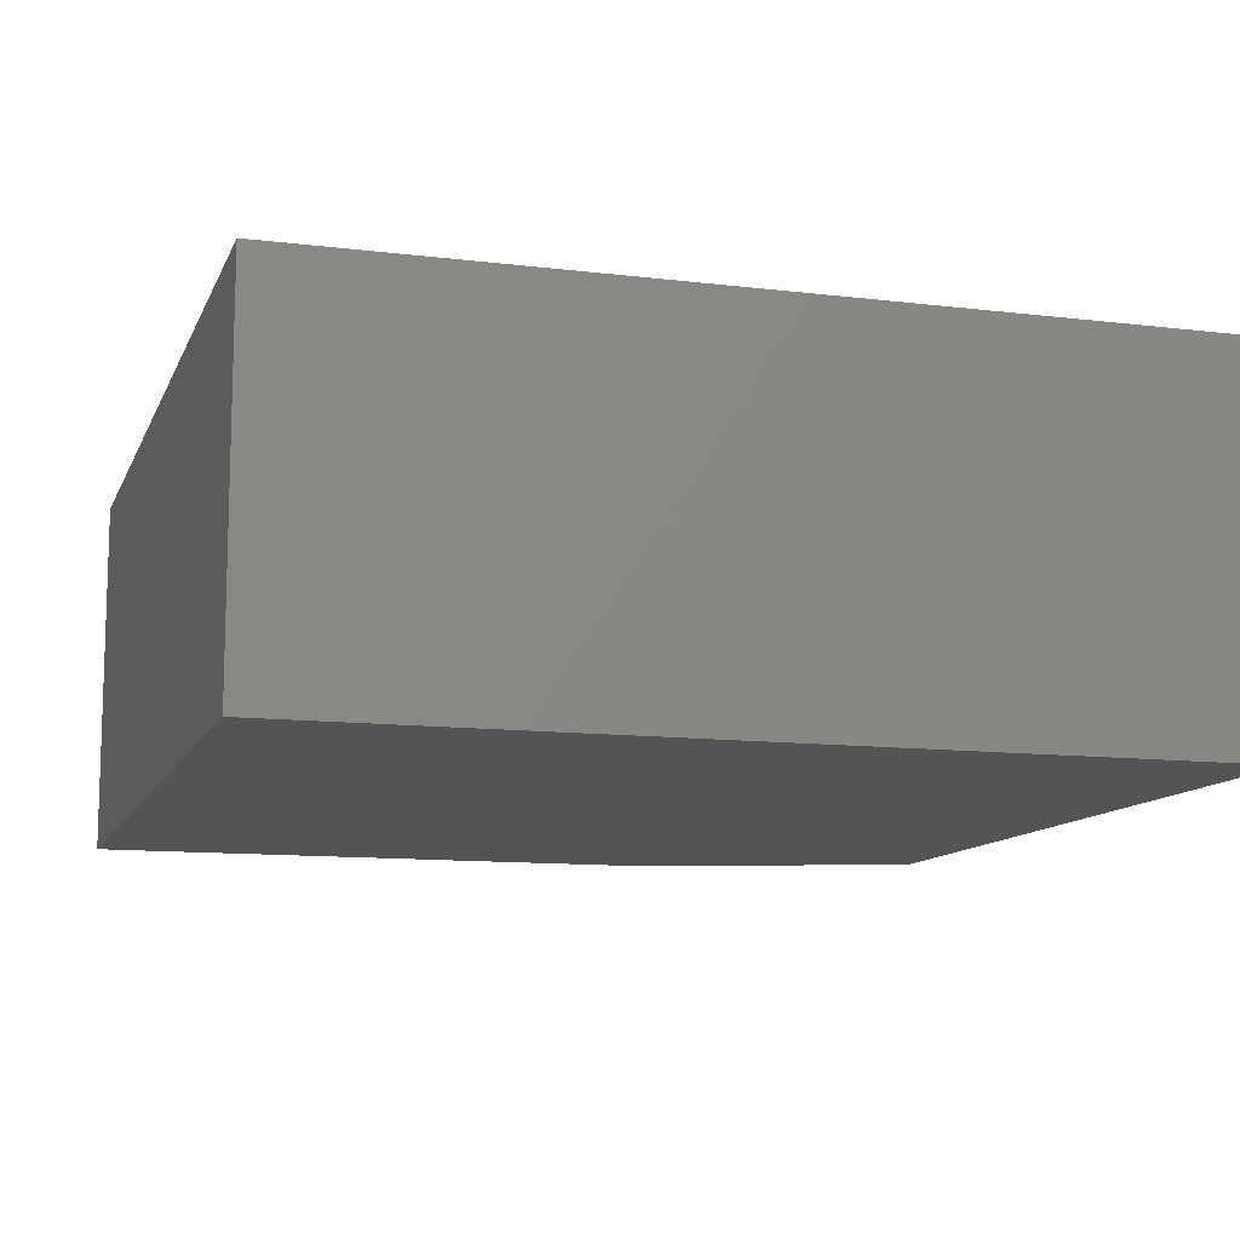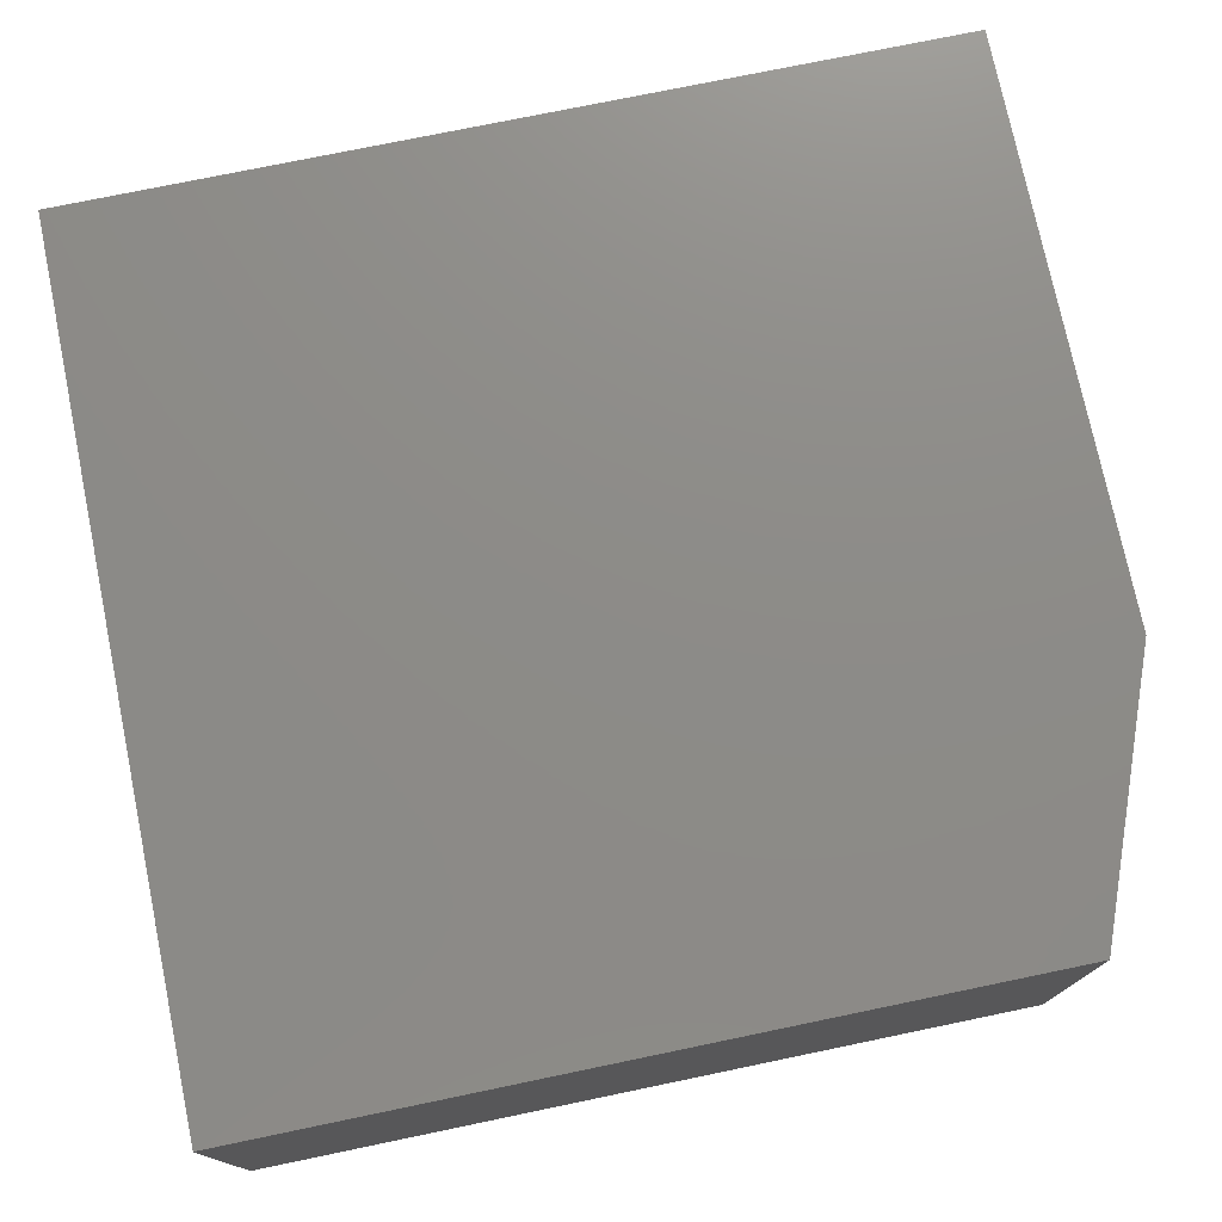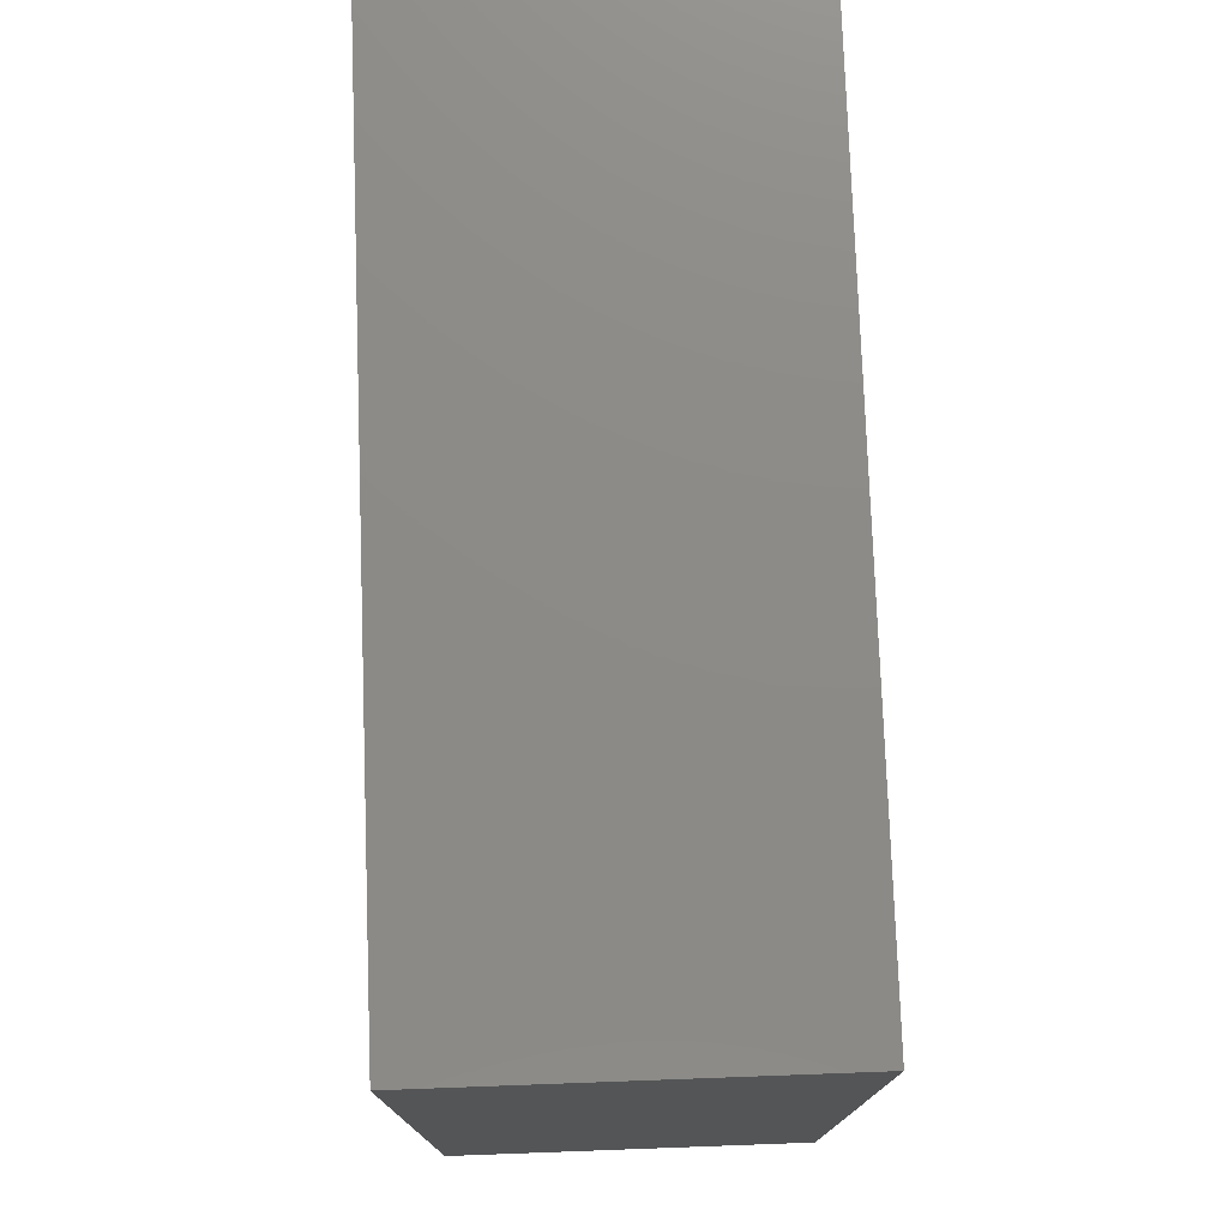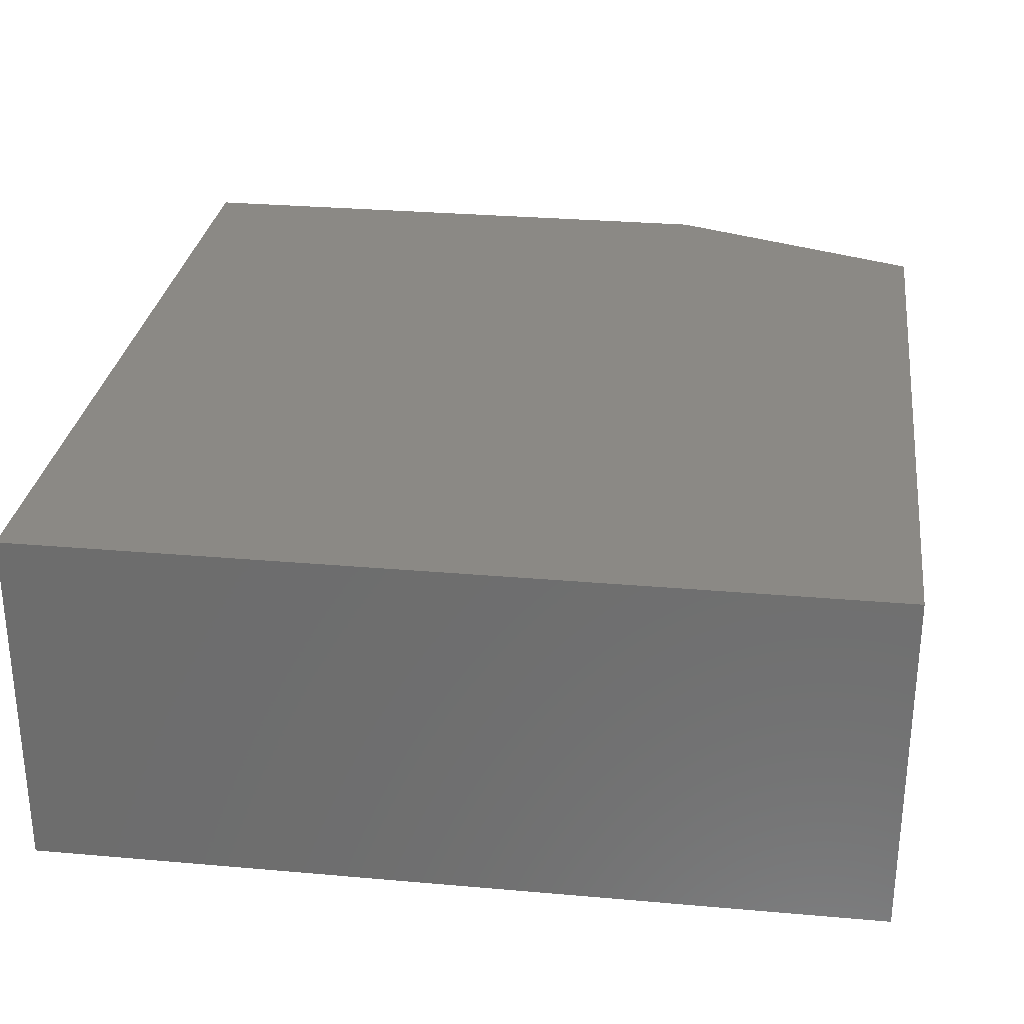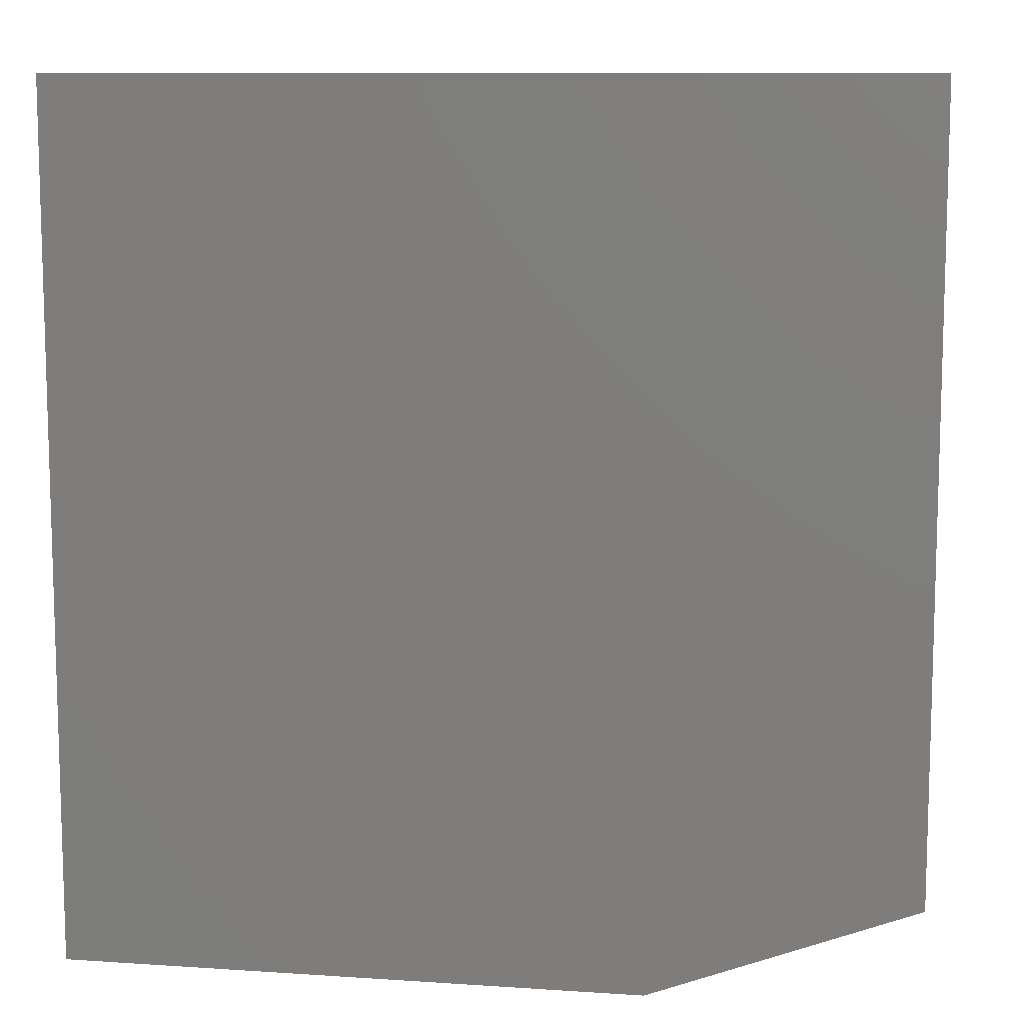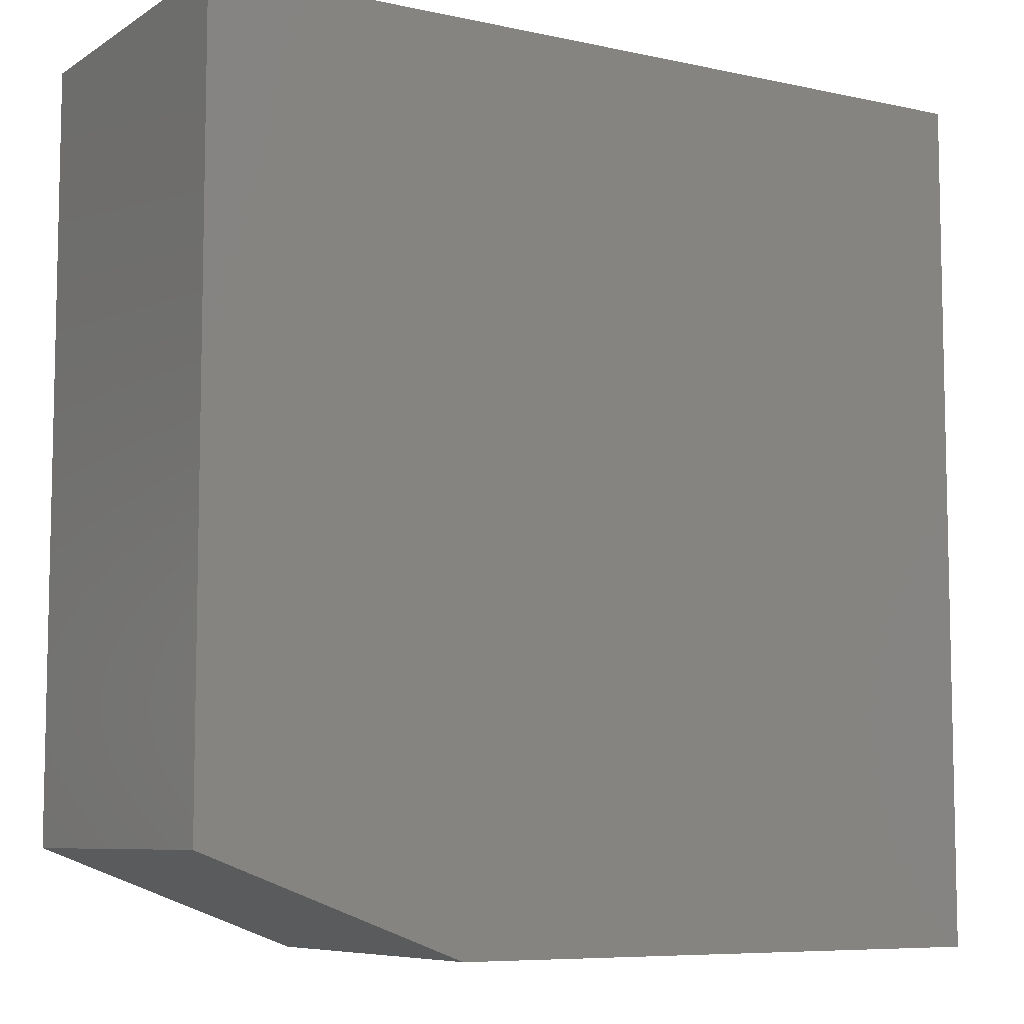
<metadata>
{"format":"stl","ext":"stl","renderer":"f3d","projection":"perspective","resolution":1024,"background":"white","views":[{"elev":-11.3,"azim":163.4,"up":"+Z"},{"elev":75.5,"azim":-101.7,"up":"+Z"},{"elev":76.6,"azim":87.9,"up":"+Y"},{"elev":29.0,"azim":-172.5,"up":"+Z"},{"elev":10.1,"azim":-170.3,"up":"+Y"},{"elev":-7.6,"azim":-31.4,"up":"+Y"}]}
</metadata>
<code>
# stl→obj: 10 verts, 16 faces
v 0.7263 0.75 0.3047
v 0 0.75 0.3047
v 0.7263 0 0.3047
v 0 0.08594 0.3047
v 0.2266 0 0.3047
v 0.2266 0 0
v 0 0.08594 0
v 0.7263 0 0
v 0 0.75 0
v 0.7263 0.75 0
f 1 2 3
f 3 2 4
f 3 4 5
f 6 7 8
f 8 7 9
f 8 9 10
f 2 9 4
f 4 9 7
f 5 6 3
f 3 6 8
f 4 7 5
f 5 7 6
f 1 10 2
f 2 10 9
f 3 8 1
f 1 8 10

</code>
